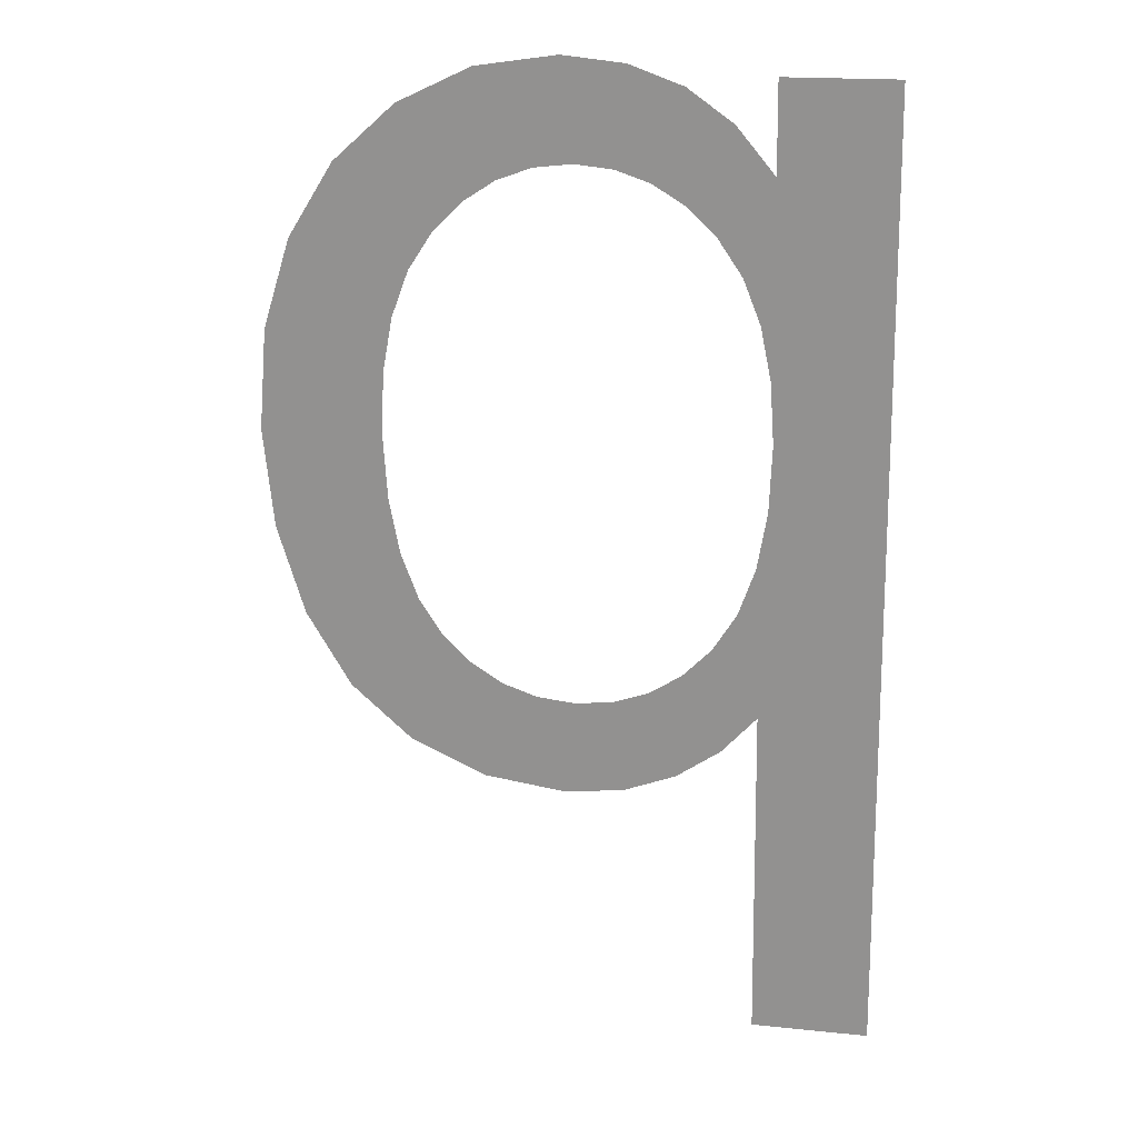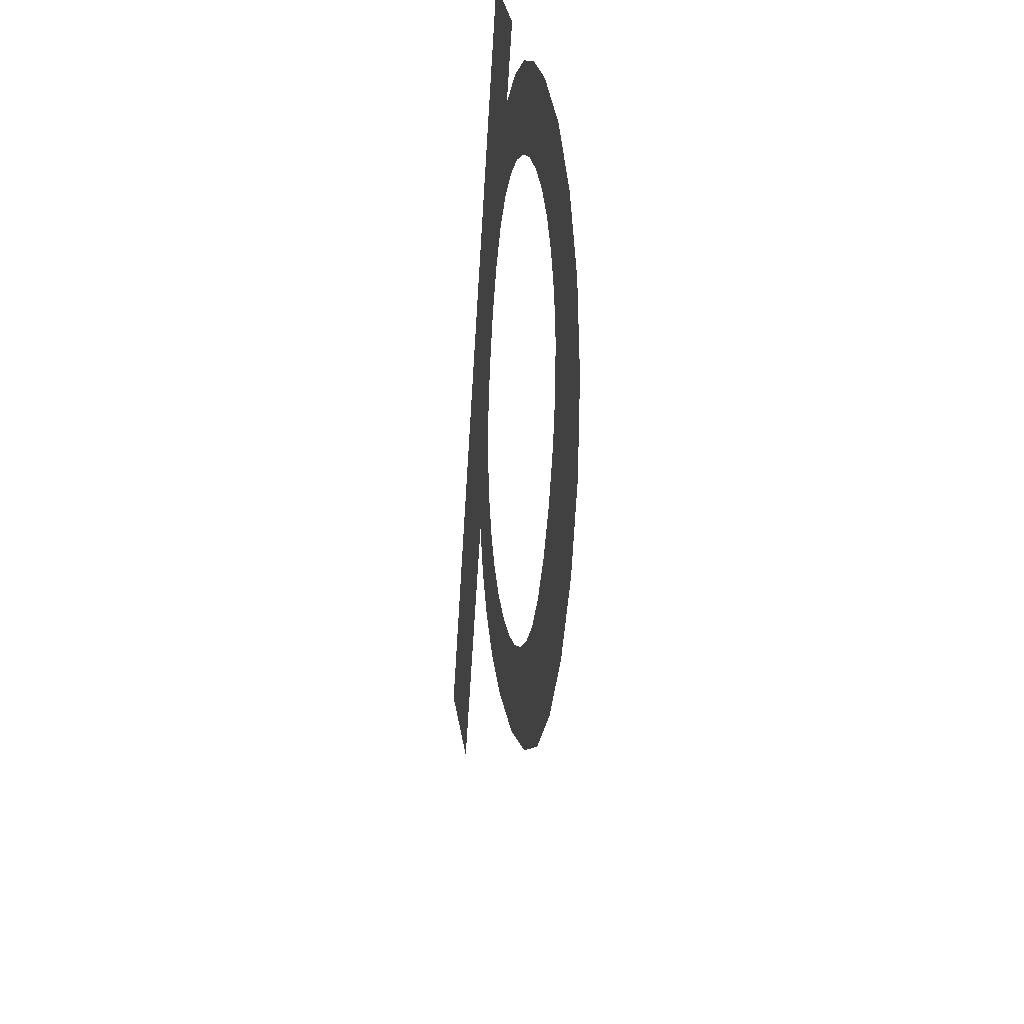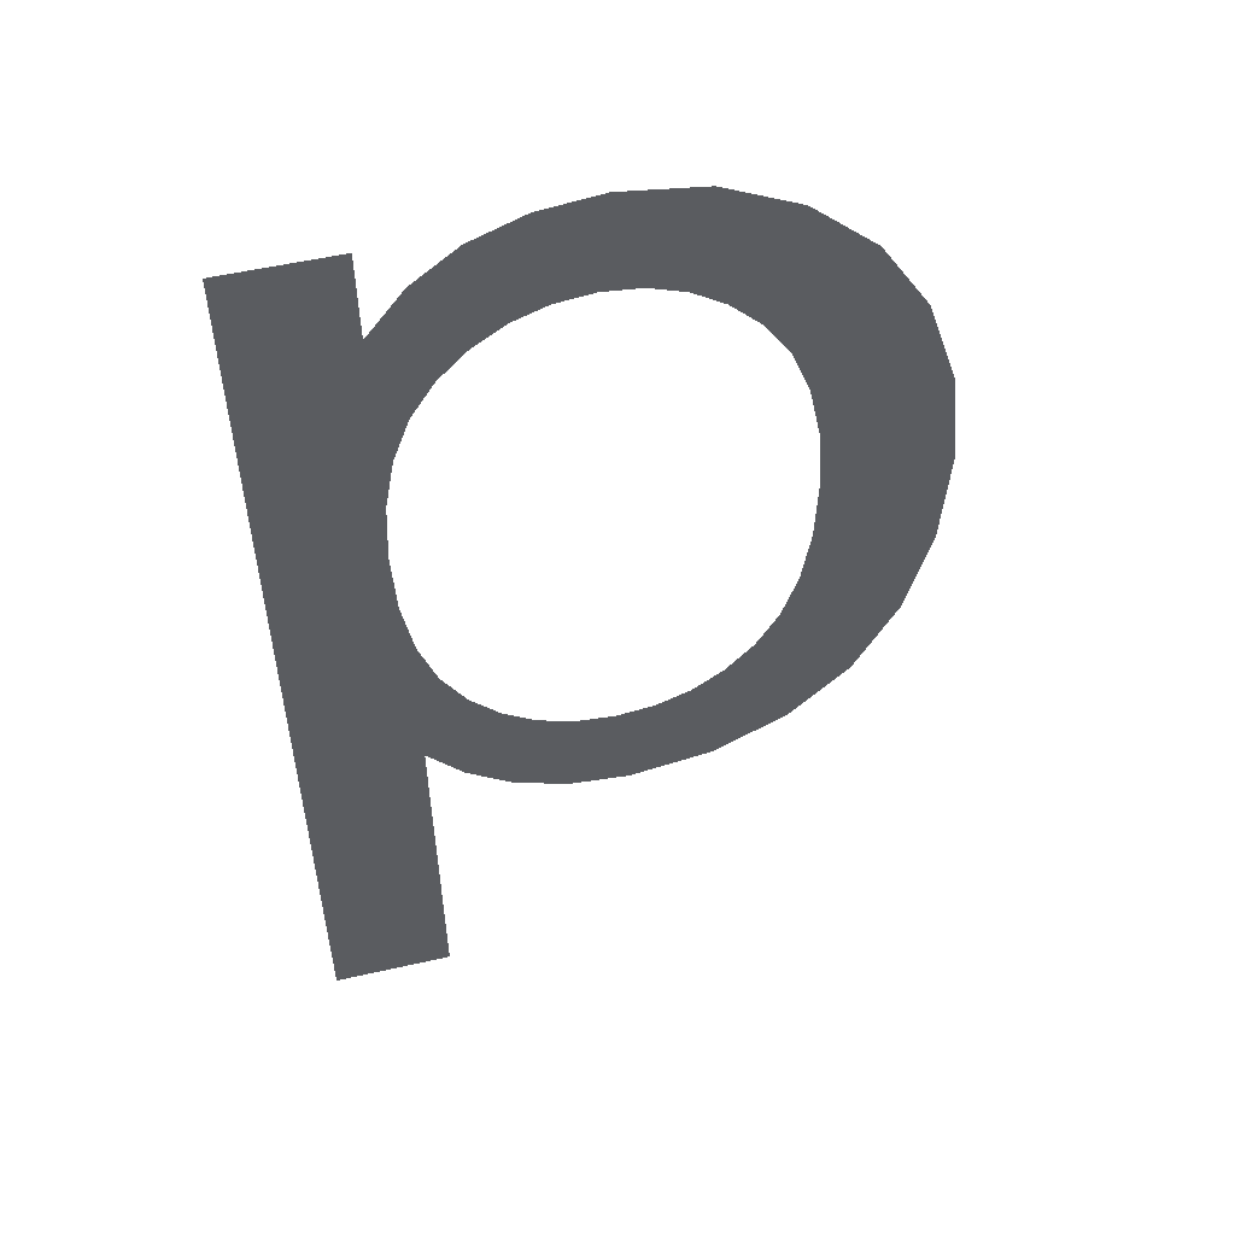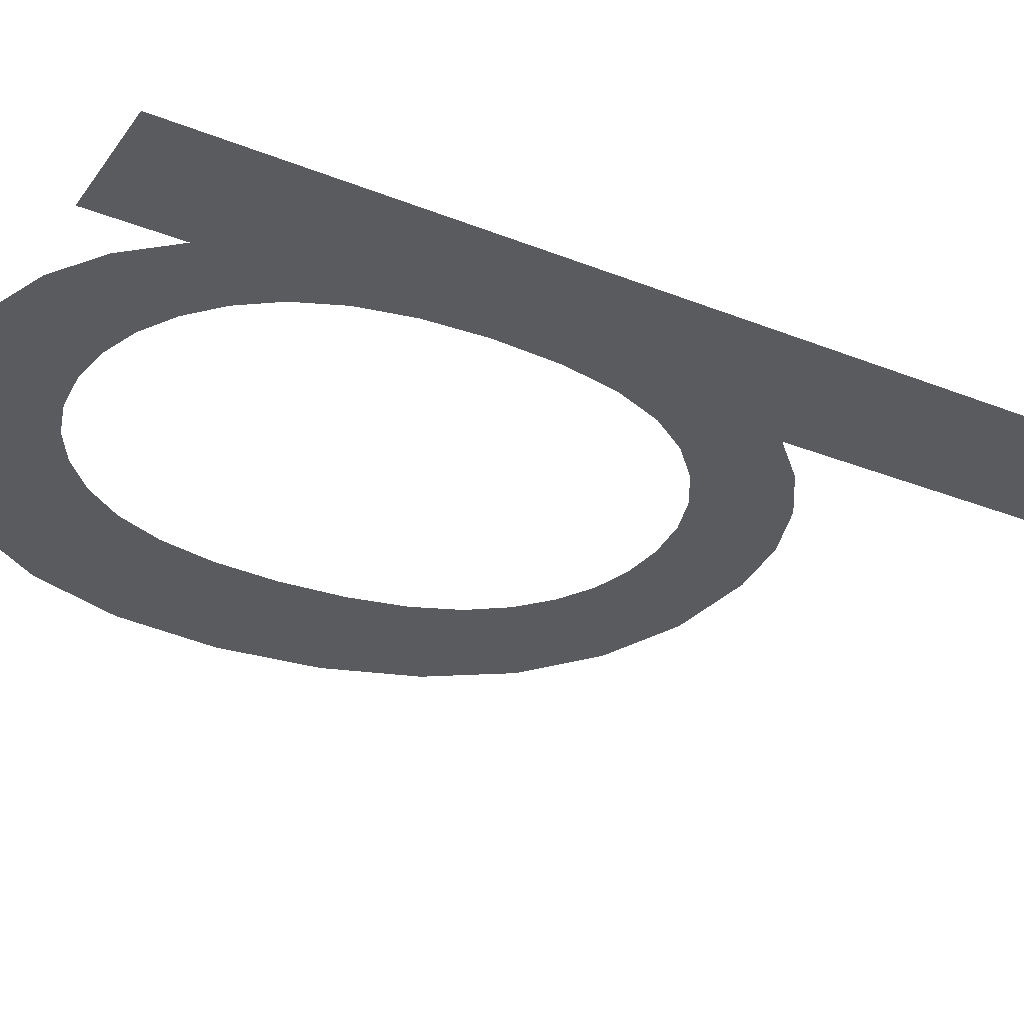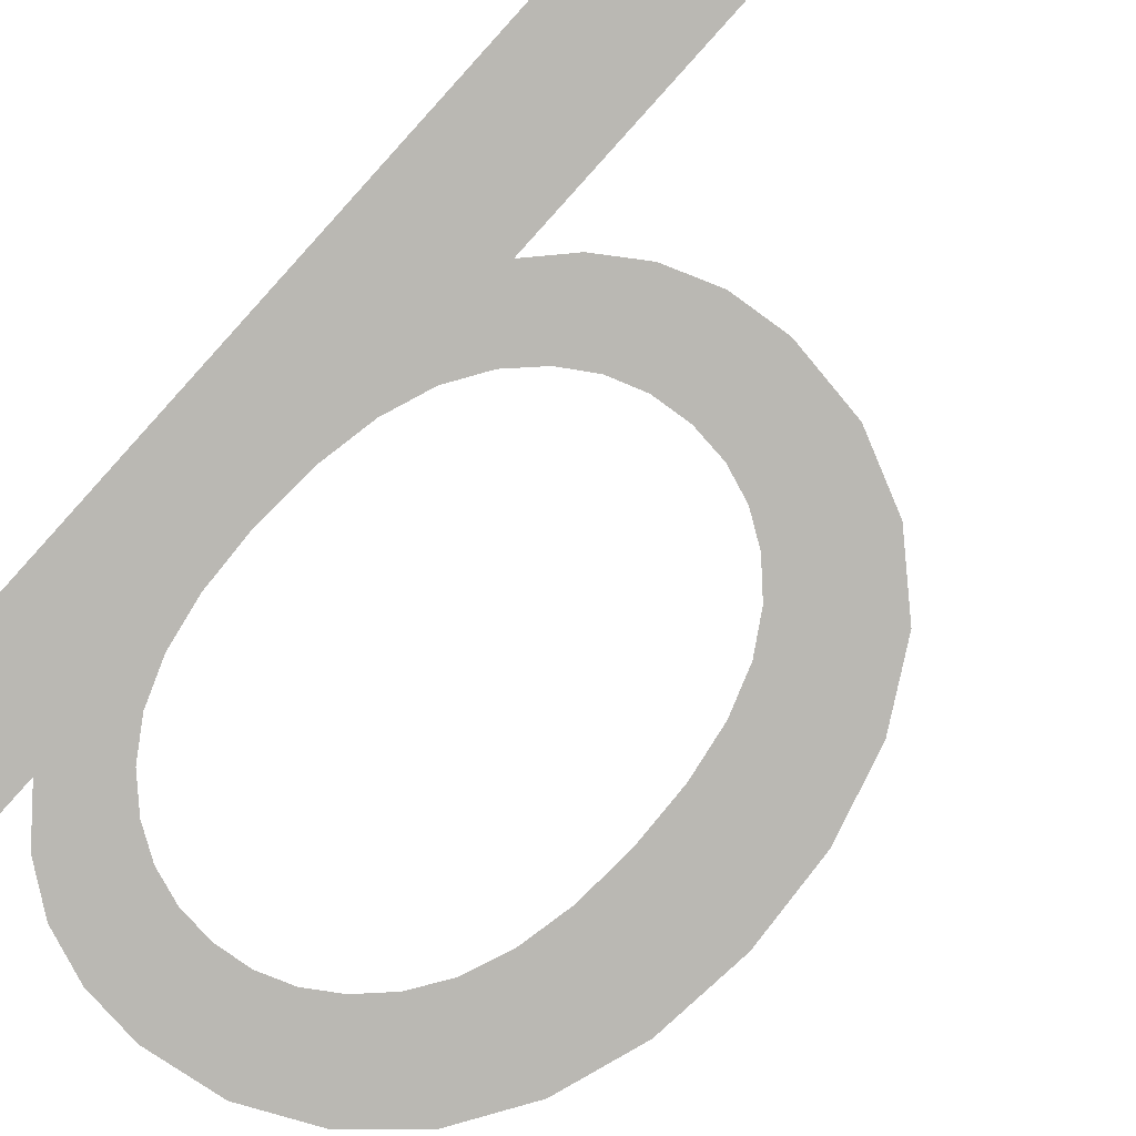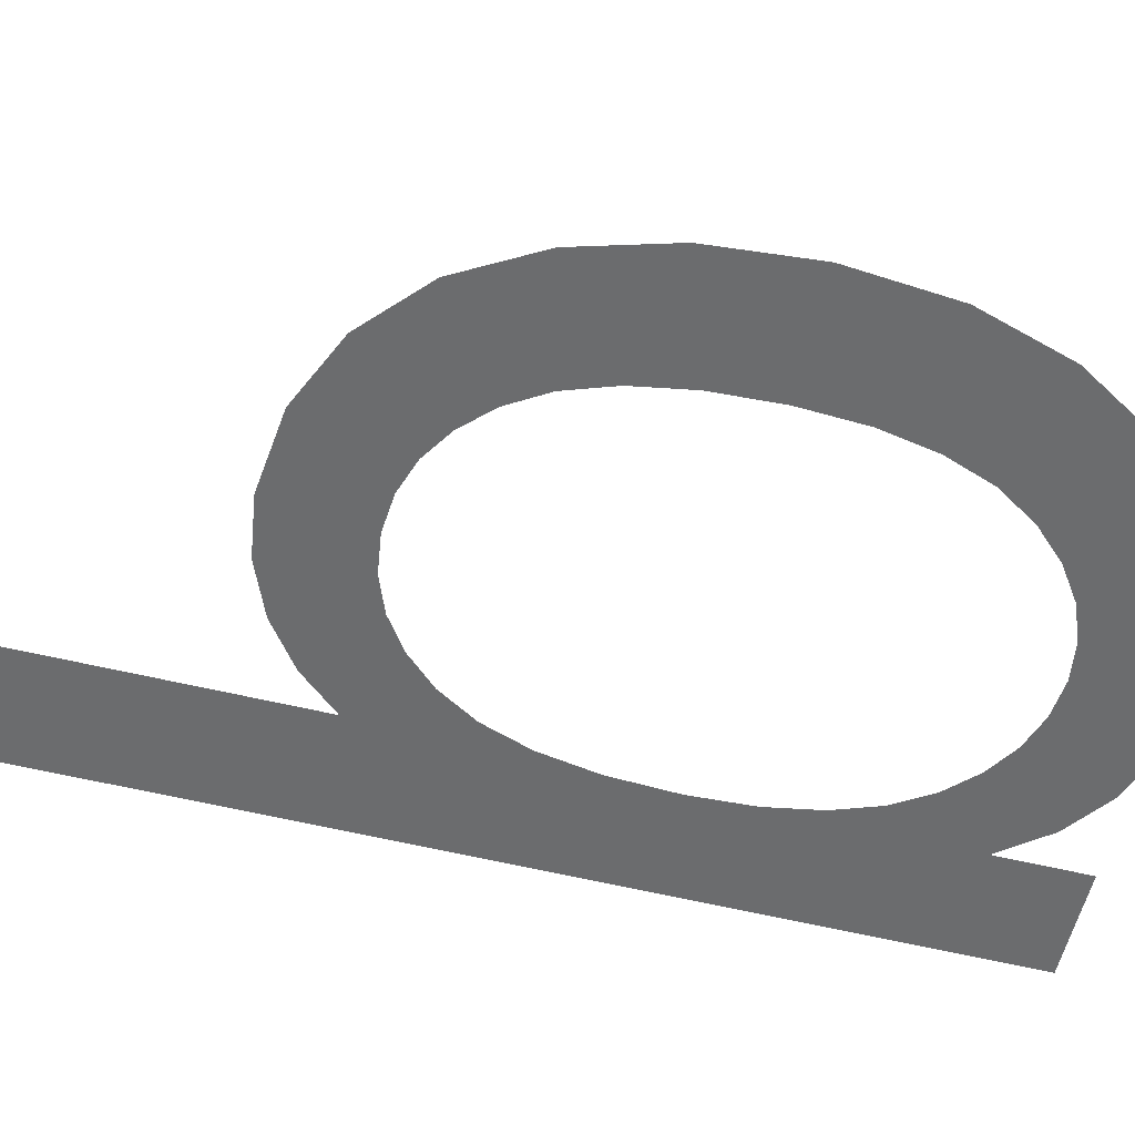
<metadata>
{"format":"obj","ext":"obj","renderer":"f3d","projection":"perspective","resolution":1024,"background":"white","views":[{"elev":17.8,"azim":11.5,"up":"+Z"},{"elev":33.5,"azim":-98.8,"up":"+Z"},{"elev":53.7,"azim":166.4,"up":"+Z"},{"elev":-35.8,"azim":59.0,"up":"+Y"},{"elev":-79.7,"azim":137.7,"up":"+Y"},{"elev":-53.2,"azim":-101.9,"up":"+Y"}]}
</metadata>
<code>
o mesh178/mesh178-geometry#mesh178-geometry
v 0.4357 0.02657 -0.02535
v 0.4346 0.02663 -0.02629
v 0.4346 0.02657 -0.02535
v 0.4346 0.0268 -0.02898
v 0.4357 0.02722 -0.03567
v 0.4345 0.02676 -0.02832
v 0.4345 0.02684 -0.02969
v 0.4344 0.02672 -0.02776
v 0.4345 0.02722 -0.03567
v 0.4343 0.02669 -0.02729
v 0.4345 0.02699 -0.03197
v 0.4342 0.0266 -0.02581
v 0.4344 0.02688 -0.03031
v 0.434 0.02667 -0.0269
v 0.4343 0.02692 -0.03082
v 0.4337 0.02665 -0.02661
v 0.4341 0.02701 -0.03238
v 0.4337 0.02658 -0.02546
v 0.434 0.02694 -0.03123
v 0.4334 0.02663 -0.02639
v 0.4337 0.02696 -0.03154
v 0.4331 0.02656 -0.02525
v 0.4336 0.02704 -0.03271
v 0.433 0.02663 -0.02627
v 0.4333 0.02697 -0.03177
v 0.4326 0.02662 -0.02622
v 0.4331 0.02705 -0.03293
v 0.4325 0.02656 -0.02518
v 0.433 0.02698 -0.0319
v 0.4322 0.02663 -0.02627
v 0.4325 0.02699 -0.03195
v 0.4318 0.02664 -0.0264
v 0.4324 0.02705 -0.033
v 0.4316 0.02657 -0.0253
v 0.4321 0.02698 -0.03191
v 0.4315 0.02665 -0.02662
v 0.4318 0.02698 -0.03178
v 0.4312 0.02667 -0.02693
v 0.4315 0.02704 -0.03288
v 0.4309 0.02669 -0.02734
v 0.4314 0.02696 -0.03156
v 0.4308 0.02659 -0.02567
v 0.4311 0.02694 -0.03126
v 0.4307 0.02673 -0.02783
v 0.4309 0.02692 -0.03086
v 0.4306 0.02676 -0.02841
v 0.4307 0.02702 -0.03251
v 0.4302 0.02663 -0.02627
v 0.4307 0.02689 -0.03037
v 0.4305 0.0268 -0.02908
v 0.4306 0.02685 -0.02978
v 0.4301 0.02698 -0.03192
v 0.4297 0.02668 -0.02705
v 0.4296 0.02693 -0.03111
v 0.4293 0.02674 -0.028
v 0.4293 0.02687 -0.03015
v 0.4292 0.0268 -0.02908
f 1 2 3
f 2 1 4
f 3 2 1
f 4 1 2
f 5 4 1
f 1 4 5
f 6 2 4
f 4 2 6
f 5 7 4
f 4 7 5
f 8 2 6
f 6 2 8
f 9 7 5
f 5 7 9
f 10 2 8
f 8 2 10
f 11 7 9
f 9 7 11
f 10 12 2
f 2 12 10
f 11 13 7
f 7 13 11
f 14 12 10
f 10 12 14
f 11 15 13
f 13 15 11
f 16 12 14
f 14 12 16
f 17 15 11
f 11 15 17
f 16 18 12
f 12 18 16
f 17 19 15
f 15 19 17
f 20 18 16
f 16 18 20
f 17 21 19
f 19 21 17
f 20 22 18
f 18 22 20
f 23 21 17
f 17 21 23
f 24 22 20
f 20 22 24
f 23 25 21
f 21 25 23
f 26 22 24
f 24 22 26
f 27 25 23
f 23 25 27
f 26 28 22
f 22 28 26
f 27 29 25
f 25 29 27
f 30 28 26
f 26 28 30
f 27 31 29
f 29 31 27
f 32 28 30
f 30 28 32
f 33 31 27
f 27 31 33
f 32 34 28
f 28 34 32
f 33 35 31
f 31 35 33
f 36 34 32
f 32 34 36
f 33 37 35
f 35 37 33
f 38 34 36
f 36 34 38
f 39 37 33
f 33 37 39
f 40 34 38
f 38 34 40
f 39 41 37
f 37 41 39
f 40 42 34
f 34 42 40
f 39 43 41
f 41 43 39
f 44 42 40
f 40 42 44
f 39 45 43
f 43 45 39
f 46 42 44
f 44 42 46
f 47 45 39
f 39 45 47
f 46 48 42
f 42 48 46
f 47 49 45
f 45 49 47
f 48 46 50
f 50 46 48
f 47 51 49
f 49 51 47
f 51 48 50
f 50 48 51
f 47 48 51
f 51 48 47
f 52 48 47
f 47 48 52
f 52 53 48
f 48 53 52
f 54 53 52
f 52 53 54
f 54 55 53
f 53 55 54
f 56 55 54
f 54 55 56
f 55 56 57
f 57 56 55

</code>
